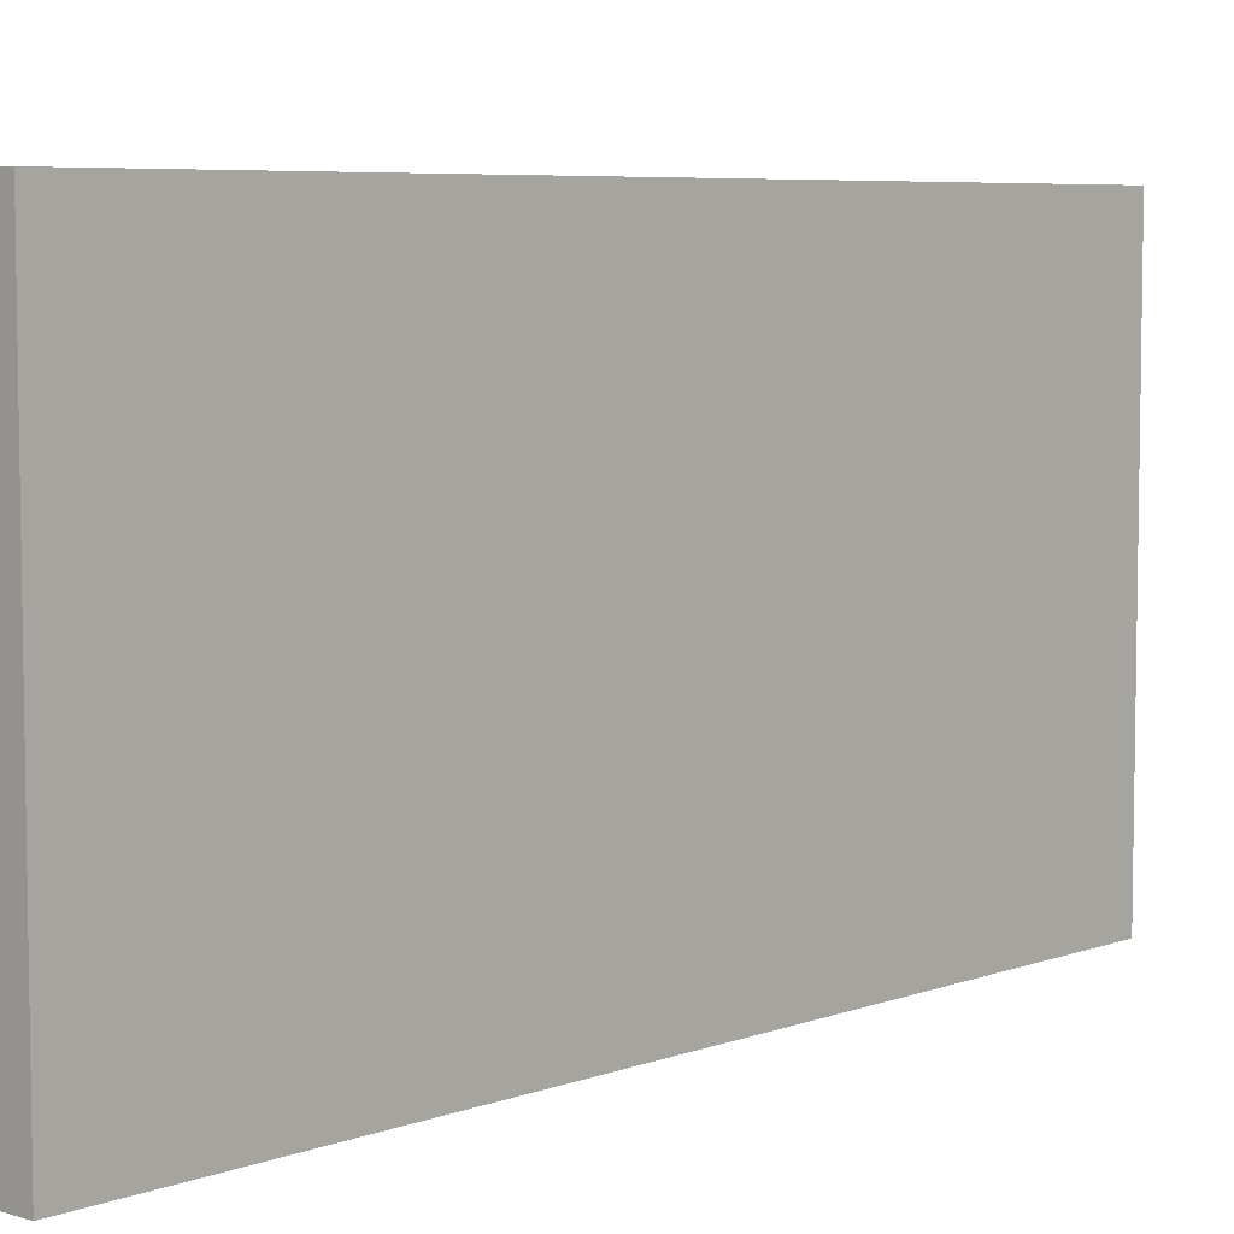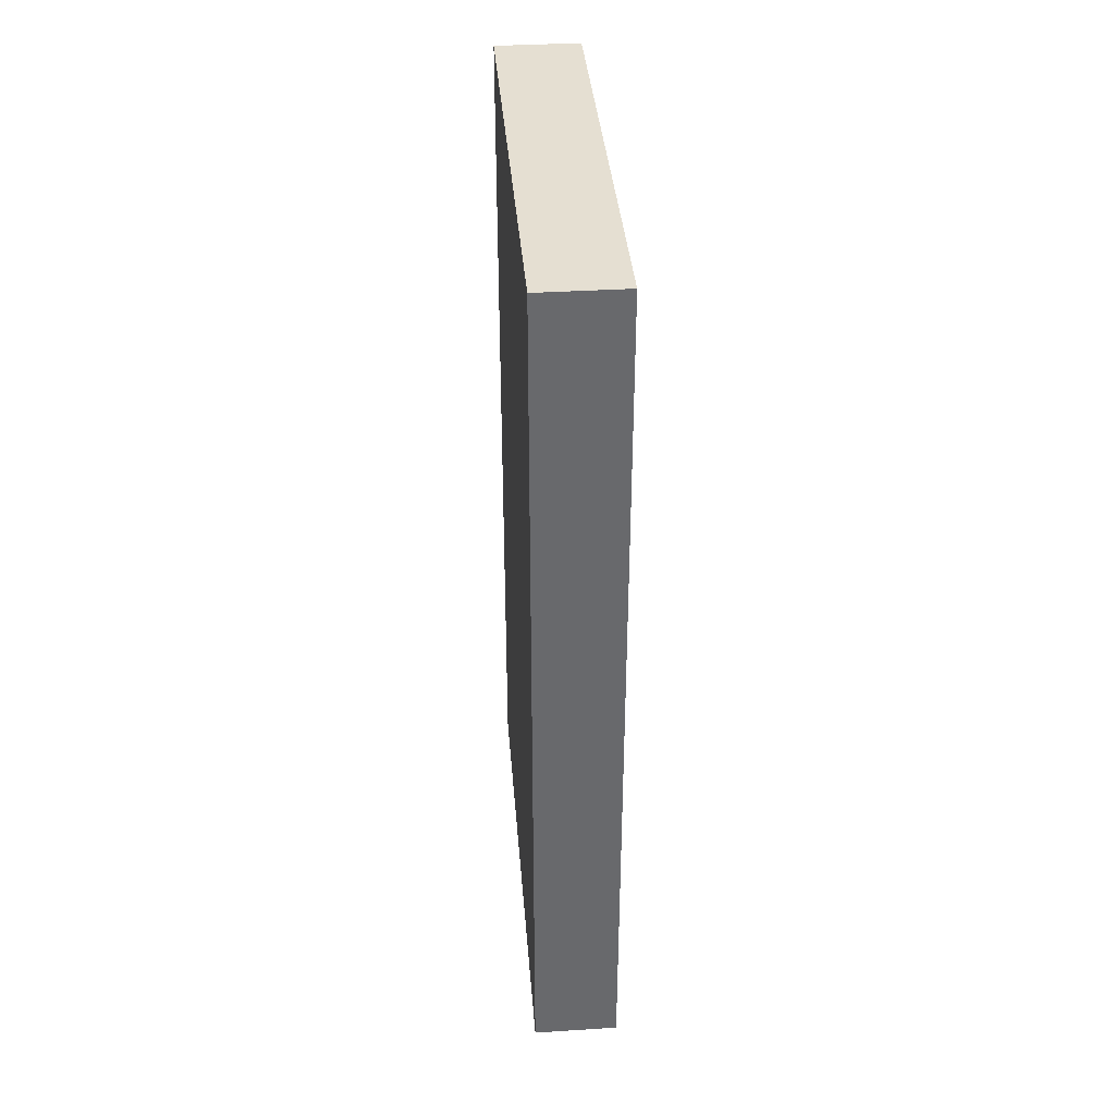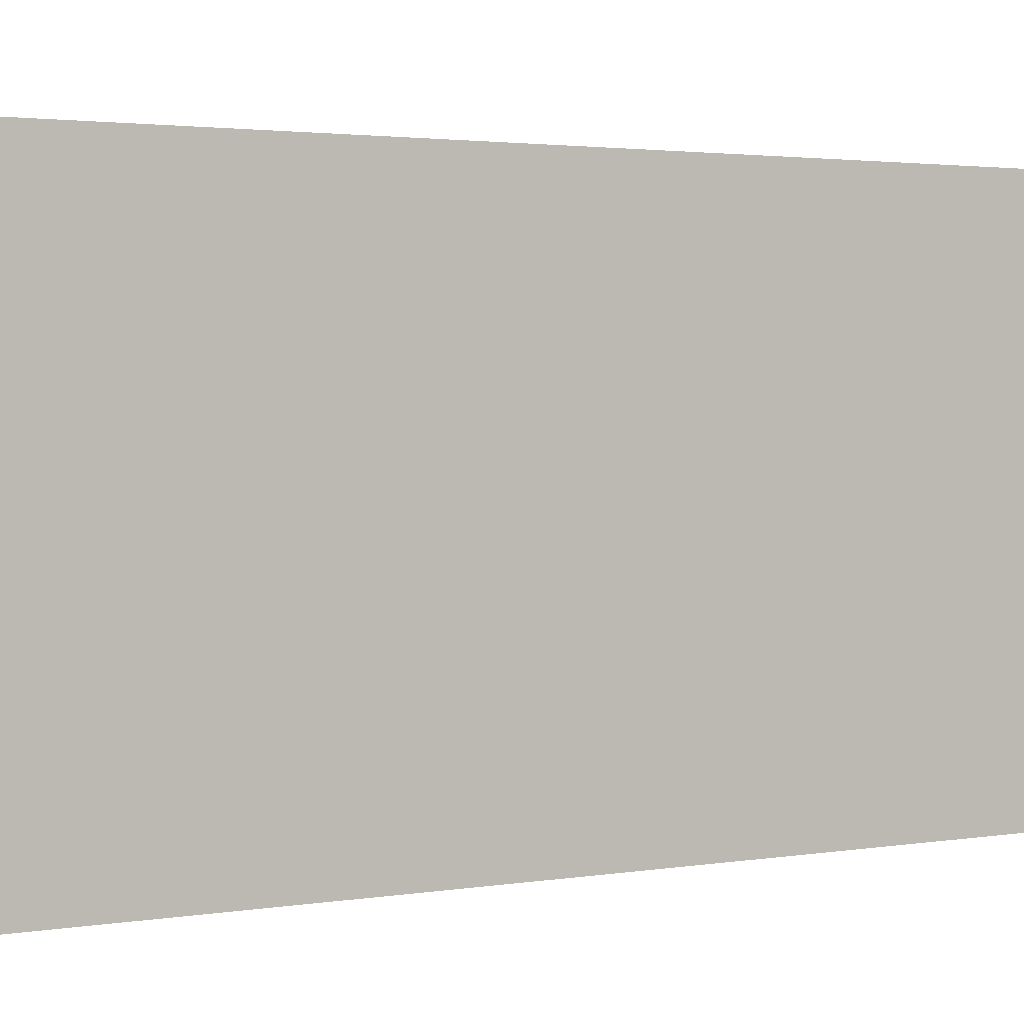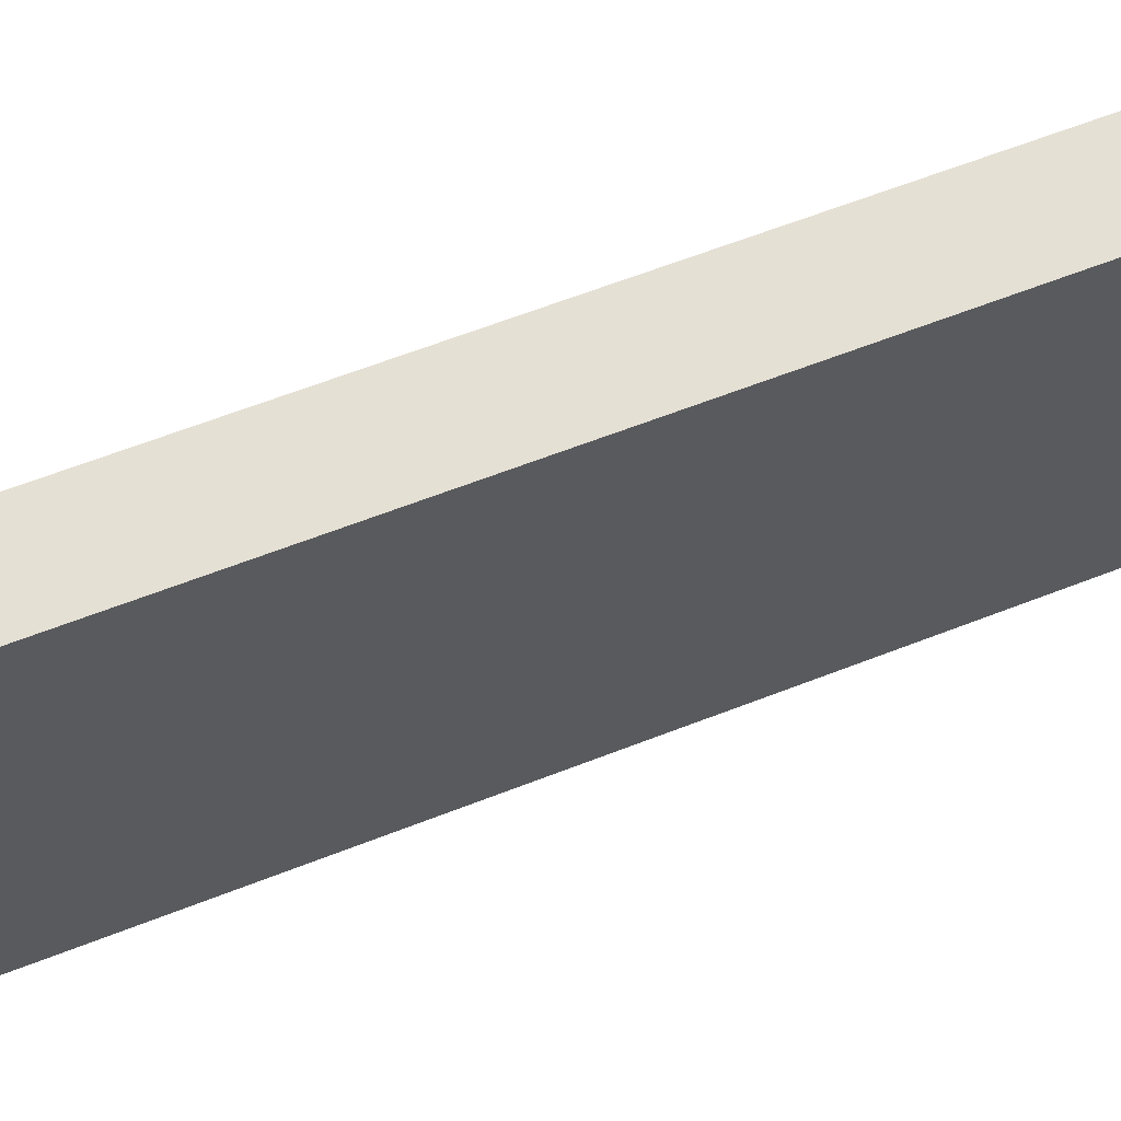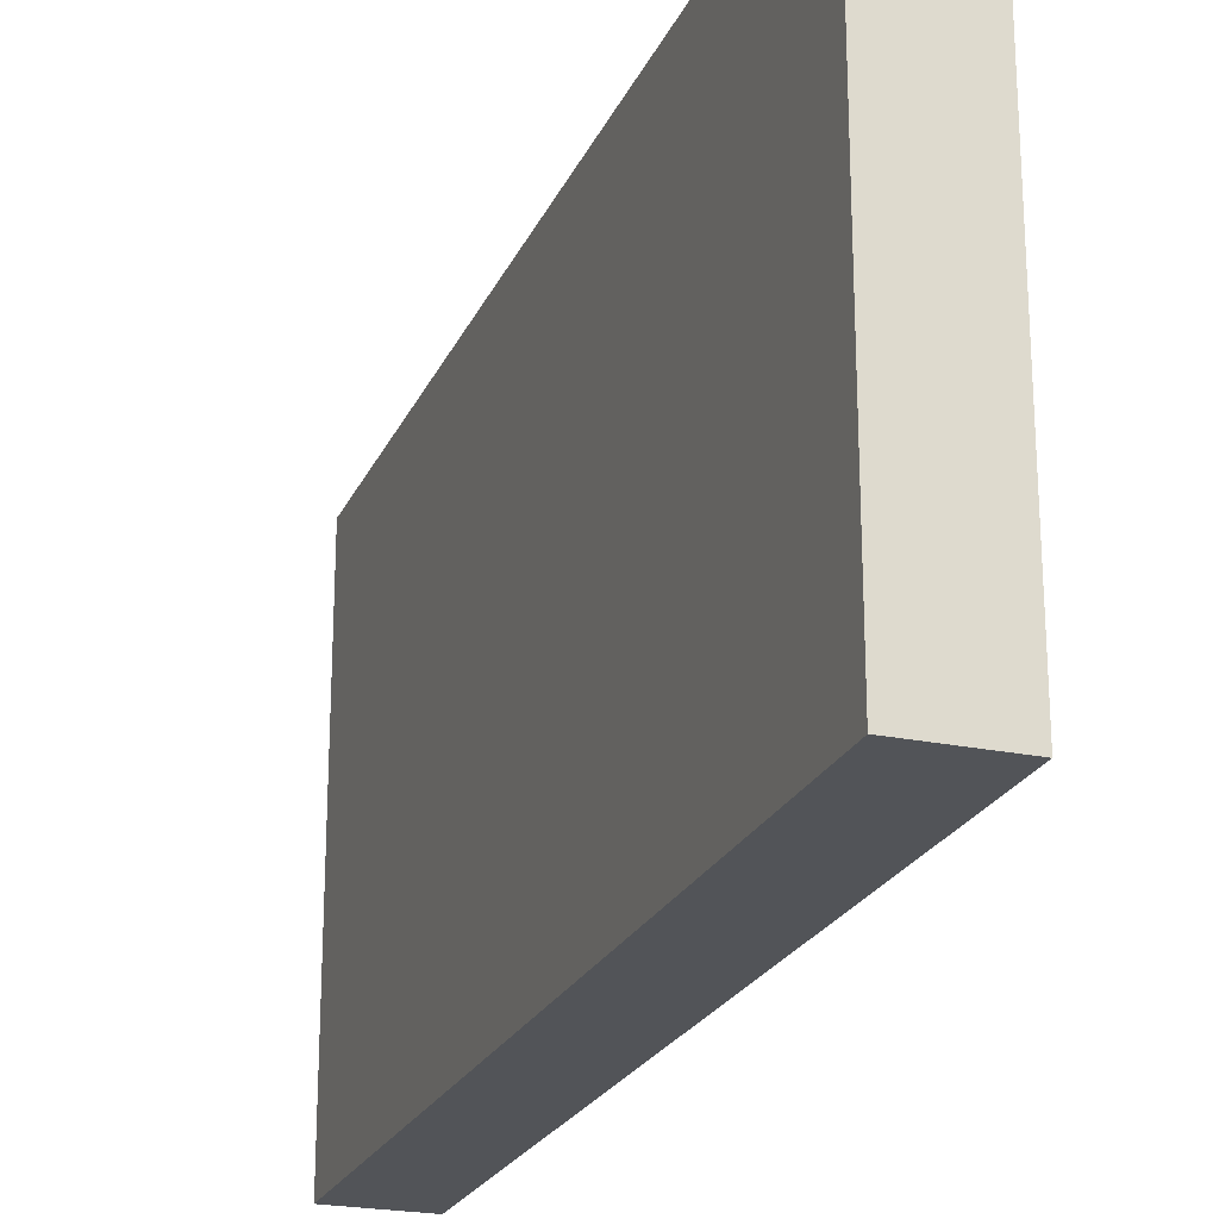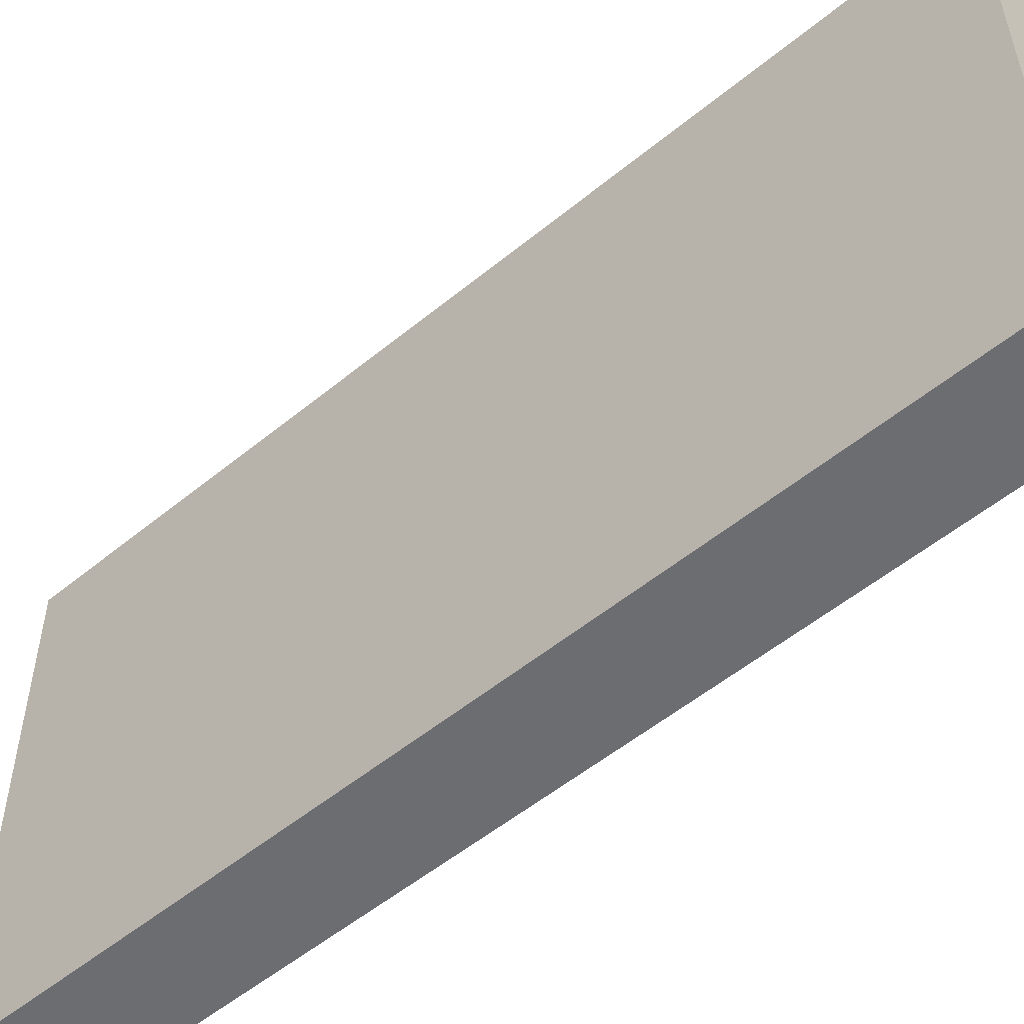
<metadata>
{"format":"obj","ext":"obj","renderer":"f3d","projection":"perspective","resolution":1024,"background":"white","views":[{"elev":6.2,"azim":-137.6,"up":"+Z"},{"elev":37.5,"azim":175.4,"up":"+Y"},{"elev":2.3,"azim":59.1,"up":"+Z"},{"elev":65.5,"azim":68.8,"up":"+Z"},{"elev":-23.0,"azim":160.5,"up":"+Z"},{"elev":-54.0,"azim":-48.9,"up":"+Z"}]}
</metadata>
<code>
v 0.004455 1.1e-05 0.01159
v 0.004455 -0.004455 0.01159
v 0.004455 1.1e-05 0.009169
v 0.004025 1.1e-05 0.009169
v 0.004025 -0.004455 0.01159
v 0.004025 1.1e-05 0.01159
v 0.004455 -0.004455 0.009169
v 0.004025 -0.004455 0.009169
f 1 2 3
f 1 3 4
f 6 1 4
f 6 4 5
f 6 5 2
f 6 2 1
f 7 3 2
f 7 2 5
f 7 4 3
f 8 7 5
f 8 5 4
f 8 4 7

</code>
